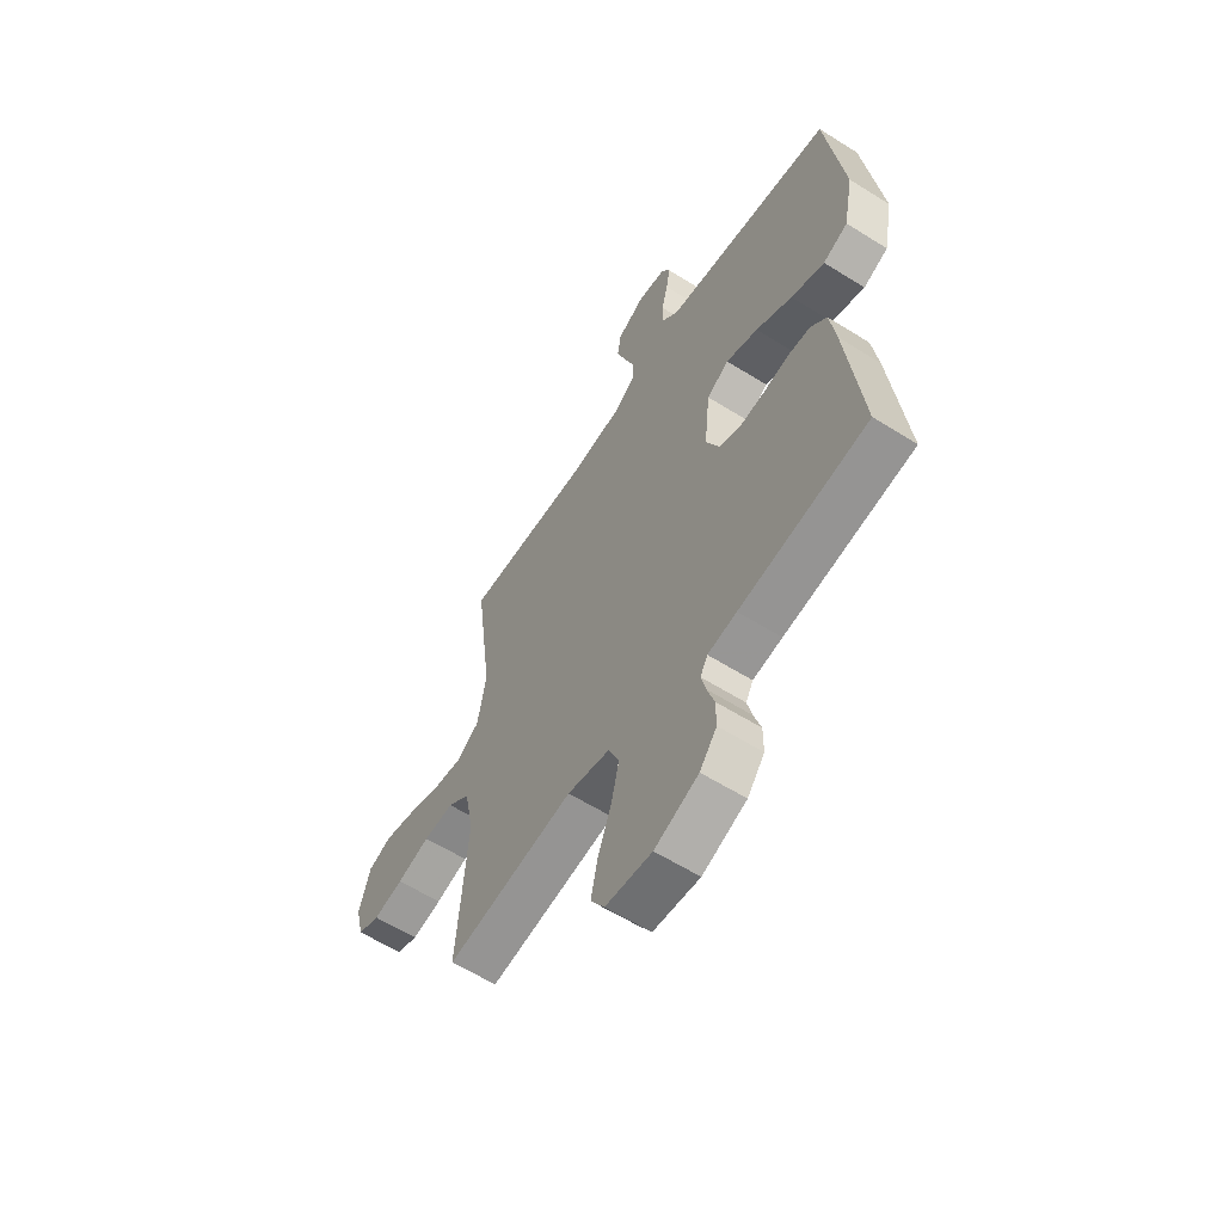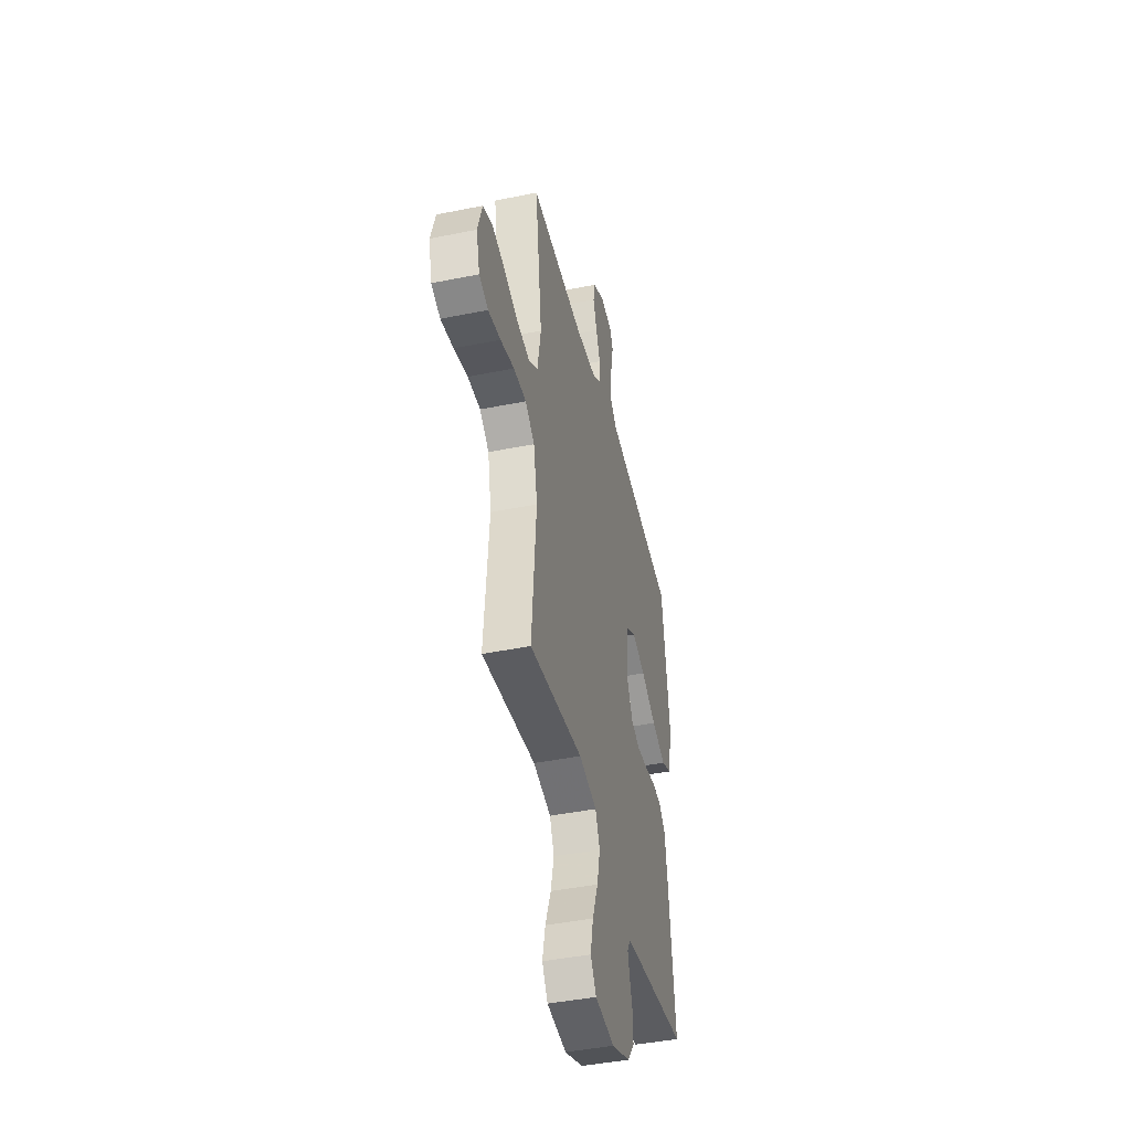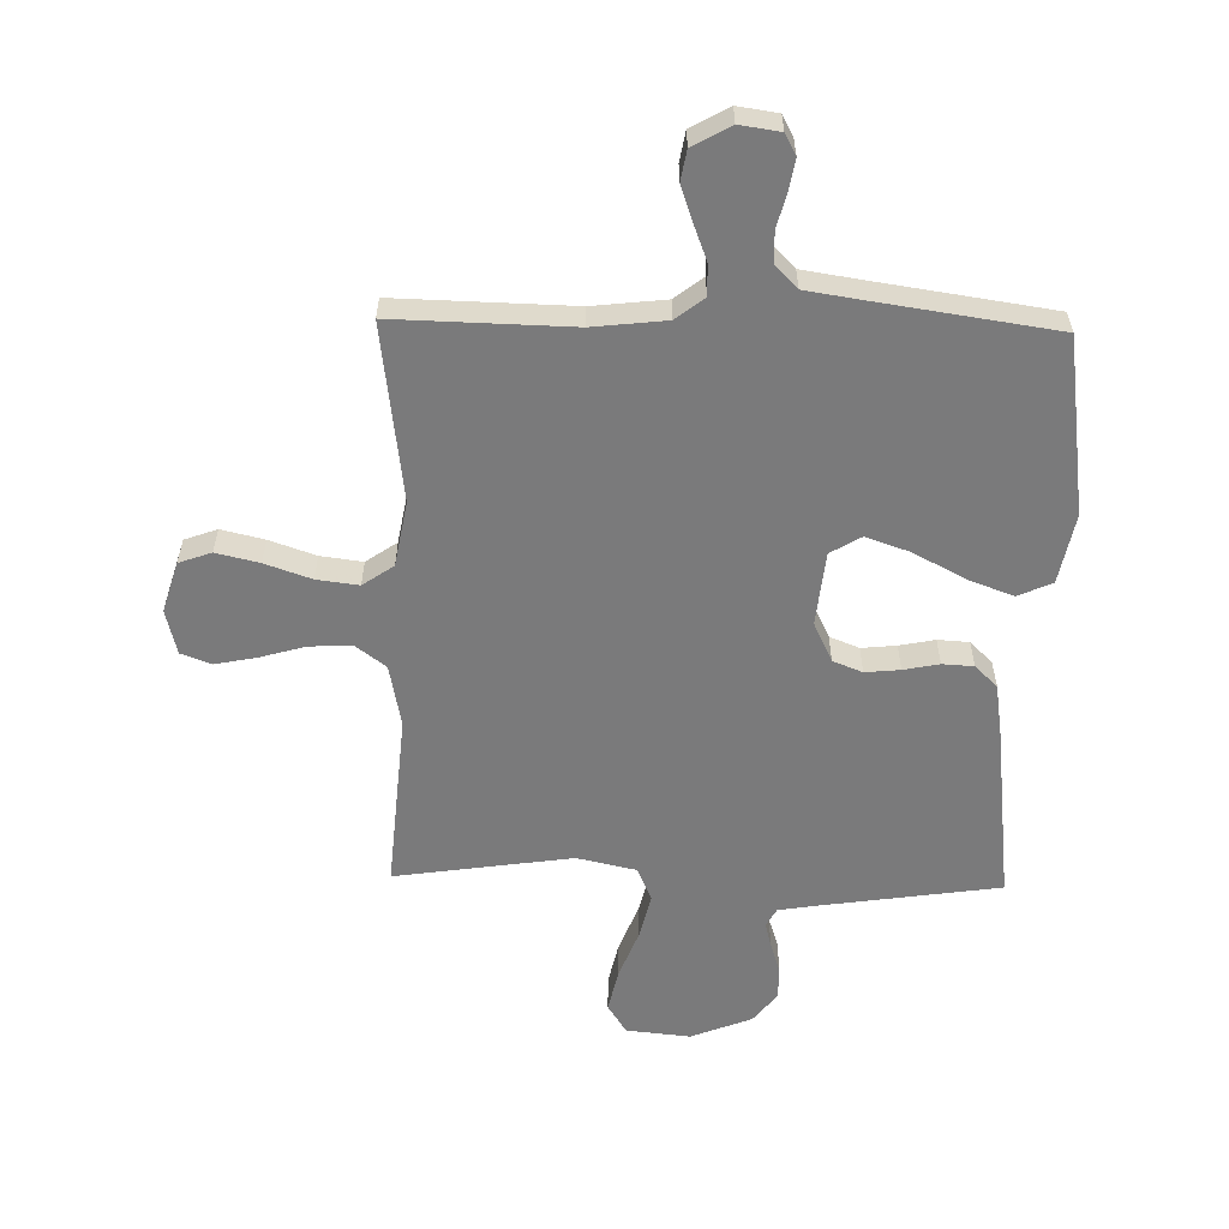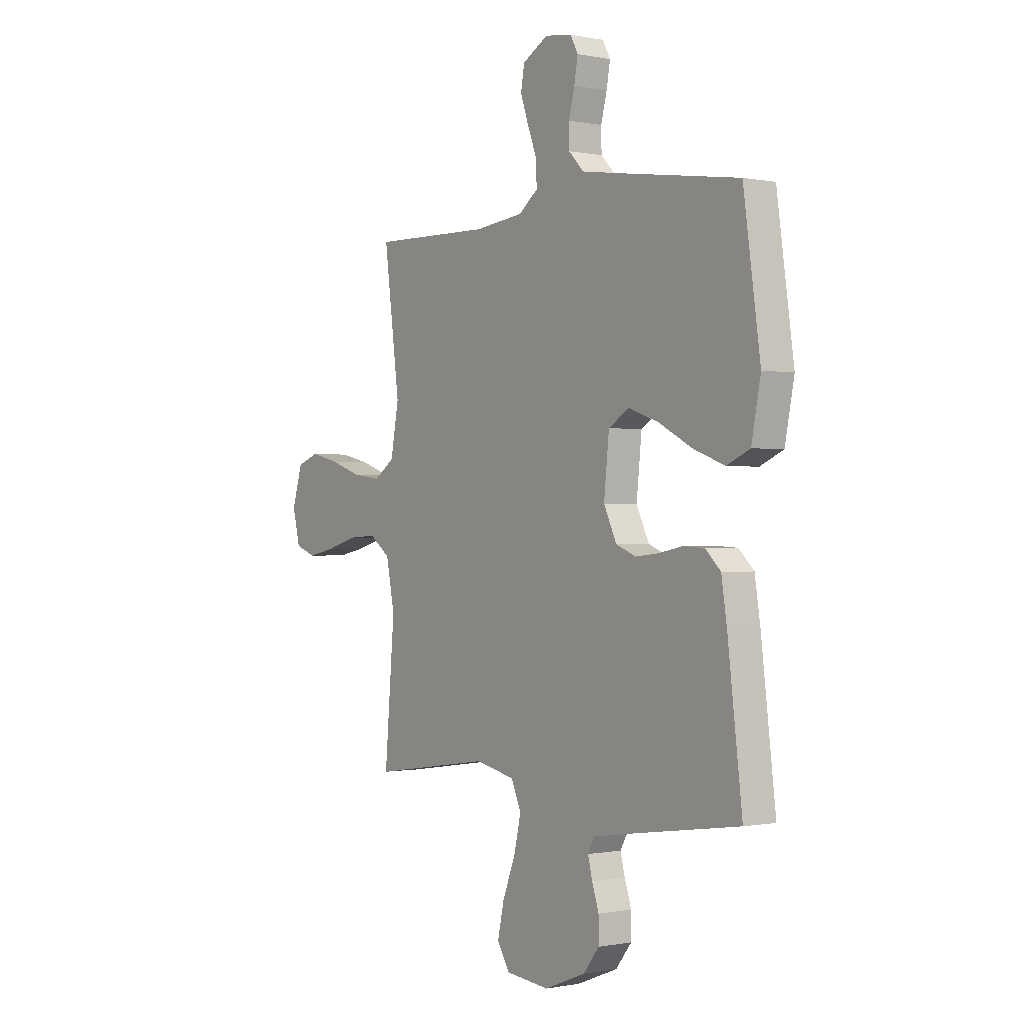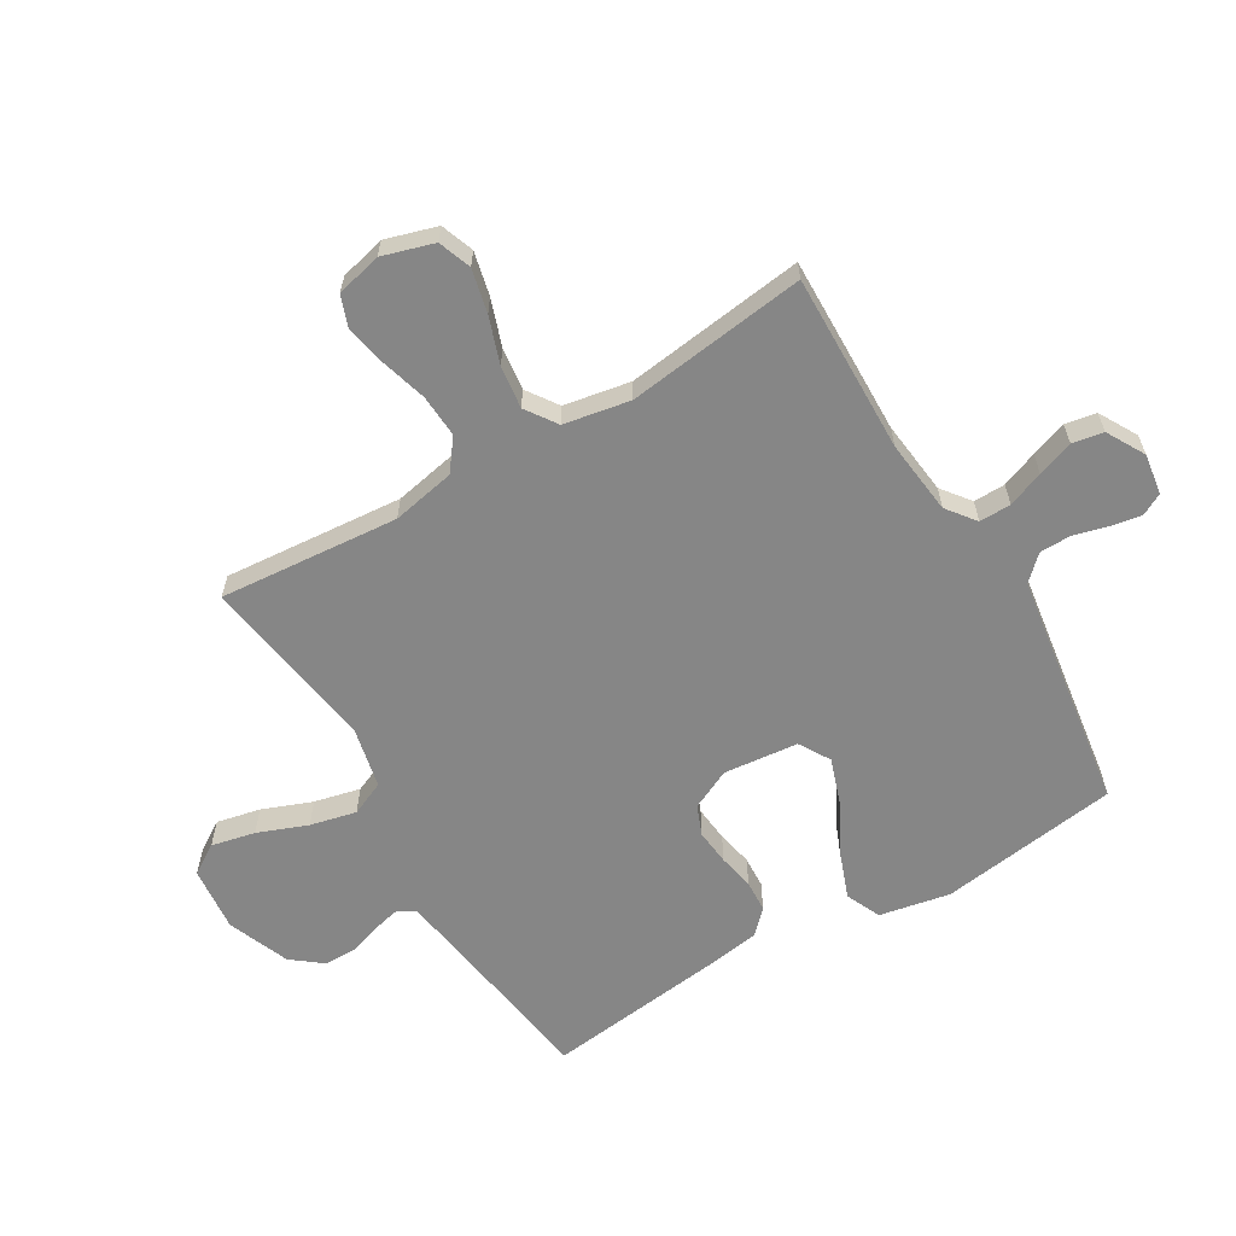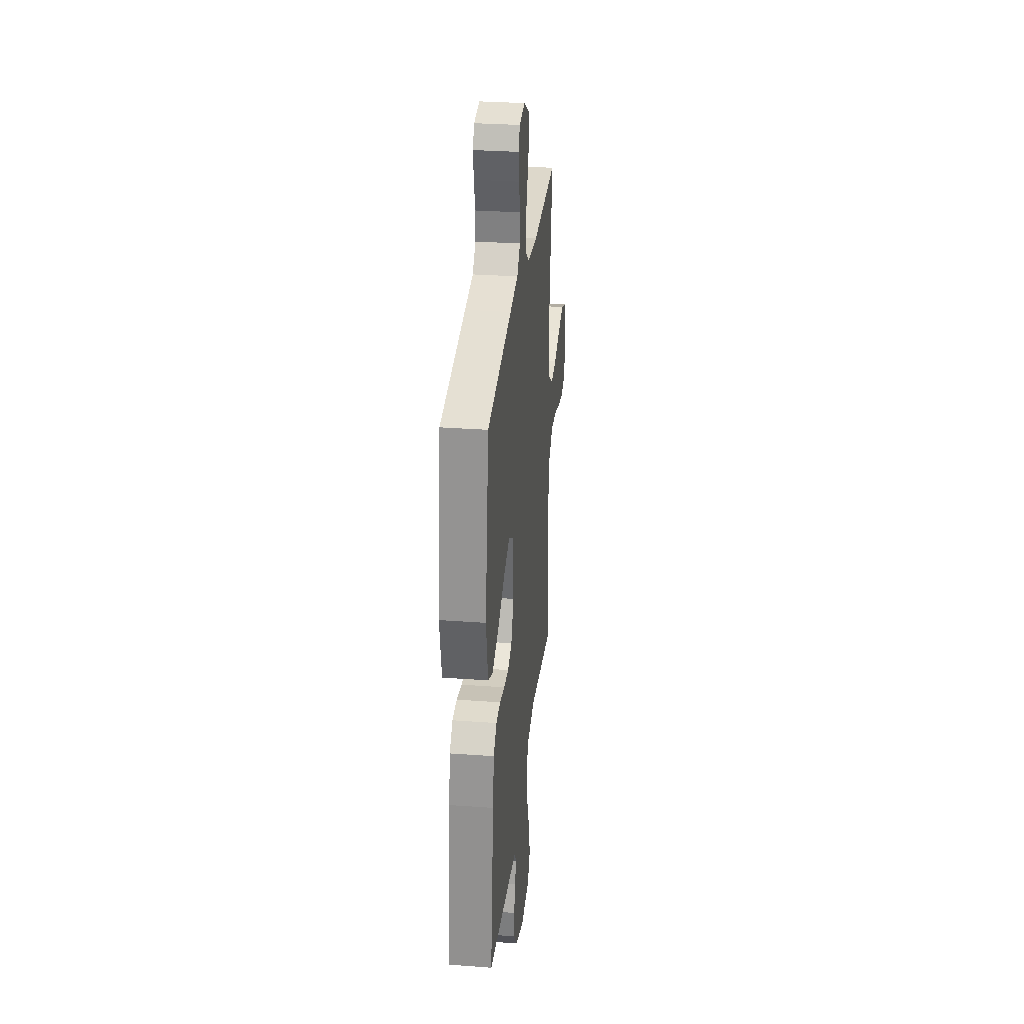
<metadata>
{"format":"obj","ext":"obj","renderer":"f3d","projection":"perspective","resolution":1024,"background":"white","views":[{"elev":-59.7,"azim":57.2,"up":"+Z"},{"elev":-43.6,"azim":-76.6,"up":"+Z"},{"elev":-58.1,"azim":-1.3,"up":"+Y"},{"elev":-0.4,"azim":53.6,"up":"+Z"},{"elev":-62.0,"azim":-59.3,"up":"+Y"},{"elev":30.2,"azim":96.1,"up":"+Z"}]}
</metadata>
<code>
v 0.5 0.07 0.5
v 0.542 0.07 0.2
v 0.519 0.07 0.082
v 0.461 0.07 0.056
v 0.383 0.07 0.085
v 0.298 0.07 0.13
v 0.223 0.07 0.156
v 0.171 0.07 0.125
v 0.158 0.07 0
v 0.19 0.07 -0.067
v 0.24 0.07 -0.087
v 0.299 0.07 -0.081
v 0.359 0.07 -0.069
v 0.412 0.07 -0.072
v 0.45 0.07 -0.109
v 0.464 0.07 -0.2
v 0.5 0.07 -0.5
v 0.2 0.07 -0.544
v 0.132 0.07 -0.555
v 0.115 0.07 -0.586
v 0.126 0.07 -0.63
v 0.143 0.07 -0.682
v 0.143 0.07 -0.737
v 0.103 0.07 -0.788
v 0 0.07 -0.829
v -0.109 0.07 -0.818
v -0.141 0.07 -0.768
v -0.125 0.07 -0.695
v -0.093 0.07 -0.612
v -0.075 0.07 -0.535
v -0.1 0.07 -0.478
v -0.2 0.07 -0.456
v -0.5 0.07 -0.5
v -0.475 0.07 -0.2
v -0.496 0.07 -0.094
v -0.548 0.07 -0.055
v -0.619 0.07 -0.059
v -0.696 0.07 -0.081
v -0.766 0.07 -0.095
v -0.817 0.07 -0.076
v -0.836 0.07 0
v -0.81 0.07 0.086
v -0.755 0.07 0.106
v -0.682 0.07 0.089
v -0.604 0.07 0.062
v -0.533 0.07 0.053
v -0.481 0.07 0.089
v -0.461 0.07 0.2
v -0.5 0.07 0.5
v -0.2 0.07 0.493
v -0.076 0.07 0.507
v -0.028 0.07 0.544
v -0.029 0.07 0.597
v -0.052 0.07 0.657
v -0.073 0.07 0.717
v -0.064 0.07 0.769
v 0 0.07 0.805
v 0.068 0.07 0.795
v 0.087 0.07 0.759
v 0.078 0.07 0.707
v 0.063 0.07 0.65
v 0.064 0.07 0.598
v 0.102 0.07 0.559
v 0.2 0.07 0.544
v 0.5 0 0.5
v 0.542 0 0.2
v 0.519 0 0.082
v 0.461 0 0.056
v 0.383 0 0.085
v 0.298 0 0.13
v 0.223 0 0.156
v 0.171 0 0.125
v 0.158 0 0
v 0.19 0 -0.067
v 0.24 0 -0.087
v 0.299 0 -0.081
v 0.359 0 -0.069
v 0.412 0 -0.072
v 0.45 0 -0.109
v 0.464 0 -0.2
v 0.5 0 -0.5
v 0.2 0 -0.544
v 0.132 0 -0.555
v 0.115 0 -0.586
v 0.126 0 -0.63
v 0.143 0 -0.682
v 0.143 0 -0.737
v 0.103 0 -0.788
v 0 0 -0.829
v -0.109 0 -0.818
v -0.141 0 -0.768
v -0.125 0 -0.695
v -0.093 0 -0.612
v -0.075 0 -0.535
v -0.1 0 -0.478
v -0.2 0 -0.456
v -0.5 0 -0.5
v -0.475 0 -0.2
v -0.496 0 -0.094
v -0.548 0 -0.055
v -0.619 0 -0.059
v -0.696 0 -0.081
v -0.766 0 -0.095
v -0.817 0 -0.076
v -0.836 0 0
v -0.81 0 0.086
v -0.755 0 0.106
v -0.682 0 0.089
v -0.604 0 0.062
v -0.533 0 0.053
v -0.481 0 0.089
v -0.461 0 0.2
v -0.5 0 0.5
v -0.2 0 0.493
v -0.076 0 0.507
v -0.028 0 0.544
v -0.029 0 0.597
v -0.052 0 0.657
v -0.073 0 0.717
v -0.064 0 0.769
v 0 0 0.805
v 0.068 0 0.795
v 0.087 0 0.759
v 0.078 0 0.707
v 0.063 0 0.65
v 0.064 0 0.598
v 0.102 0 0.559
v 0.2 0 0.544
f 58 59 60 61
f 56 57 58 61
f 56 61 62
f 53 54 55 56
f 53 56 62
f 52 53 62 63
f 48 49 50
f 47 48 50 51
f 42 43 44 45
f 42 45 46
f 41 42 46
f 40 41 46
f 37 38 39 40
f 37 40 46
f 36 37 46 47
f 32 33 34
f 31 32 34 35
f 26 27 28 29
f 26 29 30
f 25 26 30
f 24 25 30
f 21 22 23 24
f 20 21 24 30
f 19 20 30 31
f 15 16 17 18
f 12 13 14 15
f 11 12 15 18
f 10 11 18 19
f 3 4 5 6
f 3 6 7
f 64 1 2 3
f 64 3 7
f 63 64 7 8
f 52 63 8 9
f 51 52 9
f 35 36 47 51
f 35 51 9
f 19 31 35
f 9 10 19 35
f 125 124 123 122
f 125 122 121 120
f 126 125 120
f 120 119 118 117
f 126 120 117
f 127 126 117 116
f 114 113 112
f 115 114 112 111
f 109 108 107 106
f 110 109 106
f 110 106 105
f 110 105 104
f 104 103 102 101
f 110 104 101
f 111 110 101 100
f 98 97 96
f 99 98 96 95
f 93 92 91 90
f 94 93 90
f 94 90 89
f 94 89 88
f 88 87 86 85
f 94 88 85 84
f 95 94 84 83
f 82 81 80 79
f 79 78 77 76
f 82 79 76 75
f 83 82 75 74
f 70 69 68 67
f 71 70 67
f 67 66 65 128
f 71 67 128
f 72 71 128 127
f 73 72 127 116
f 73 116 115
f 115 111 100 99
f 73 115 99
f 99 95 83
f 99 83 74 73
f 1 65 66 2
f 2 66 67 3
f 3 67 68 4
f 4 68 69 5
f 5 69 70 6
f 6 70 71 7
f 7 71 72 8
f 8 72 73 9
f 9 73 74 10
f 10 74 75 11
f 11 75 76 12
f 12 76 77 13
f 13 77 78 14
f 14 78 79 15
f 15 79 80 16
f 16 80 81 17
f 17 81 82 18
f 18 82 83 19
f 19 83 84 20
f 20 84 85 21
f 21 85 86 22
f 22 86 87 23
f 23 87 88 24
f 24 88 89 25
f 25 89 90 26
f 26 90 91 27
f 27 91 92 28
f 28 92 93 29
f 29 93 94 30
f 30 94 95 31
f 31 95 96 32
f 32 96 97 33
f 33 97 98 34
f 34 98 99 35
f 35 99 100 36
f 36 100 101 37
f 37 101 102 38
f 38 102 103 39
f 39 103 104 40
f 40 104 105 41
f 41 105 106 42
f 42 106 107 43
f 43 107 108 44
f 44 108 109 45
f 45 109 110 46
f 46 110 111 47
f 47 111 112 48
f 48 112 113 49
f 49 113 114 50
f 50 114 115 51
f 51 115 116 52
f 52 116 117 53
f 53 117 118 54
f 54 118 119 55
f 55 119 120 56
f 56 120 121 57
f 57 121 122 58
f 58 122 123 59
f 59 123 124 60
f 60 124 125 61
f 61 125 126 62
f 62 126 127 63
f 63 127 128 64
f 64 128 65 1

</code>
